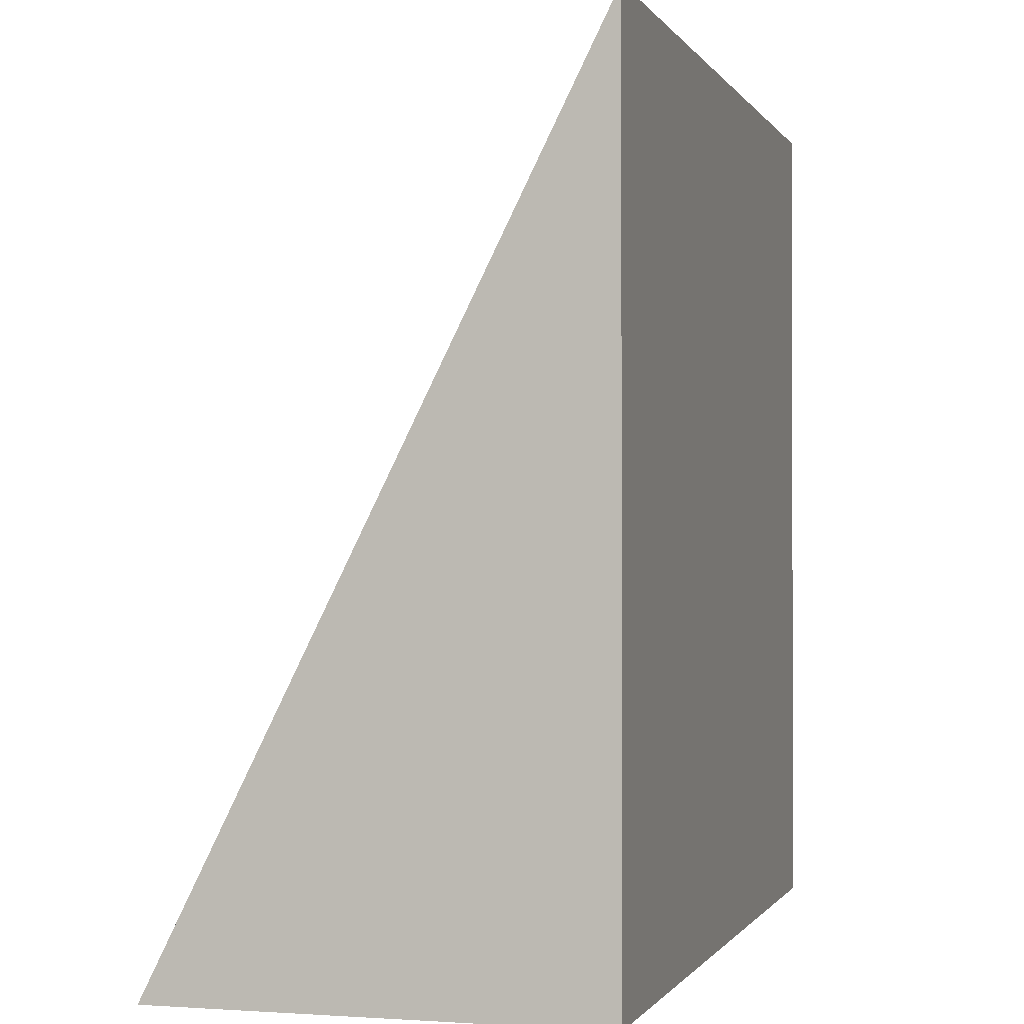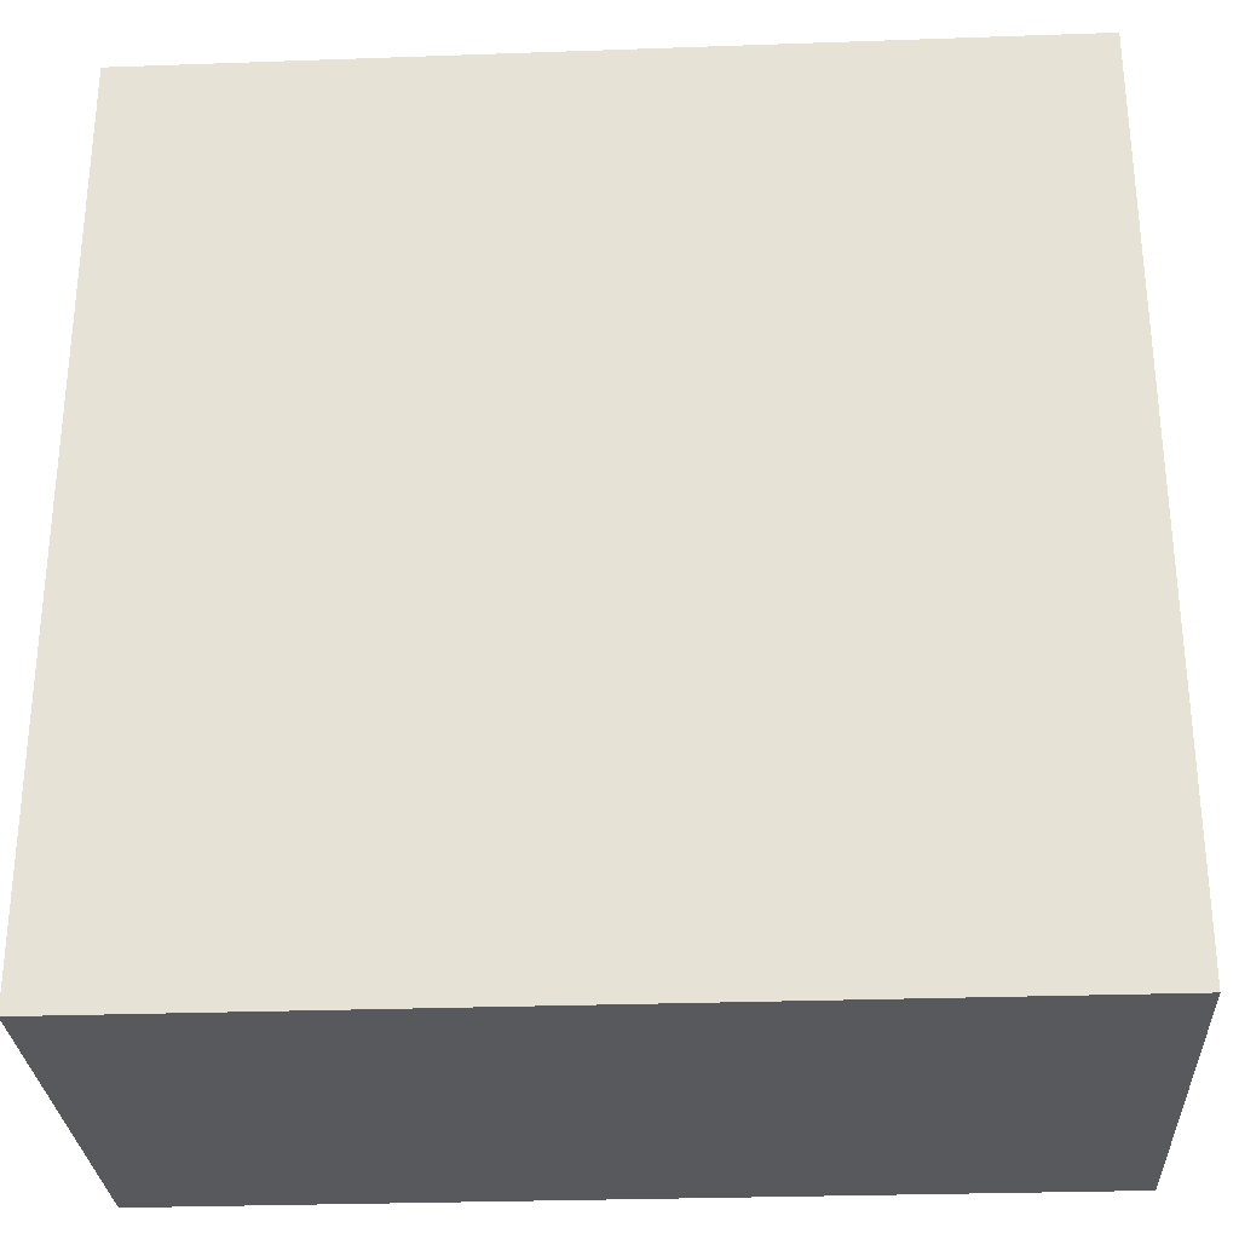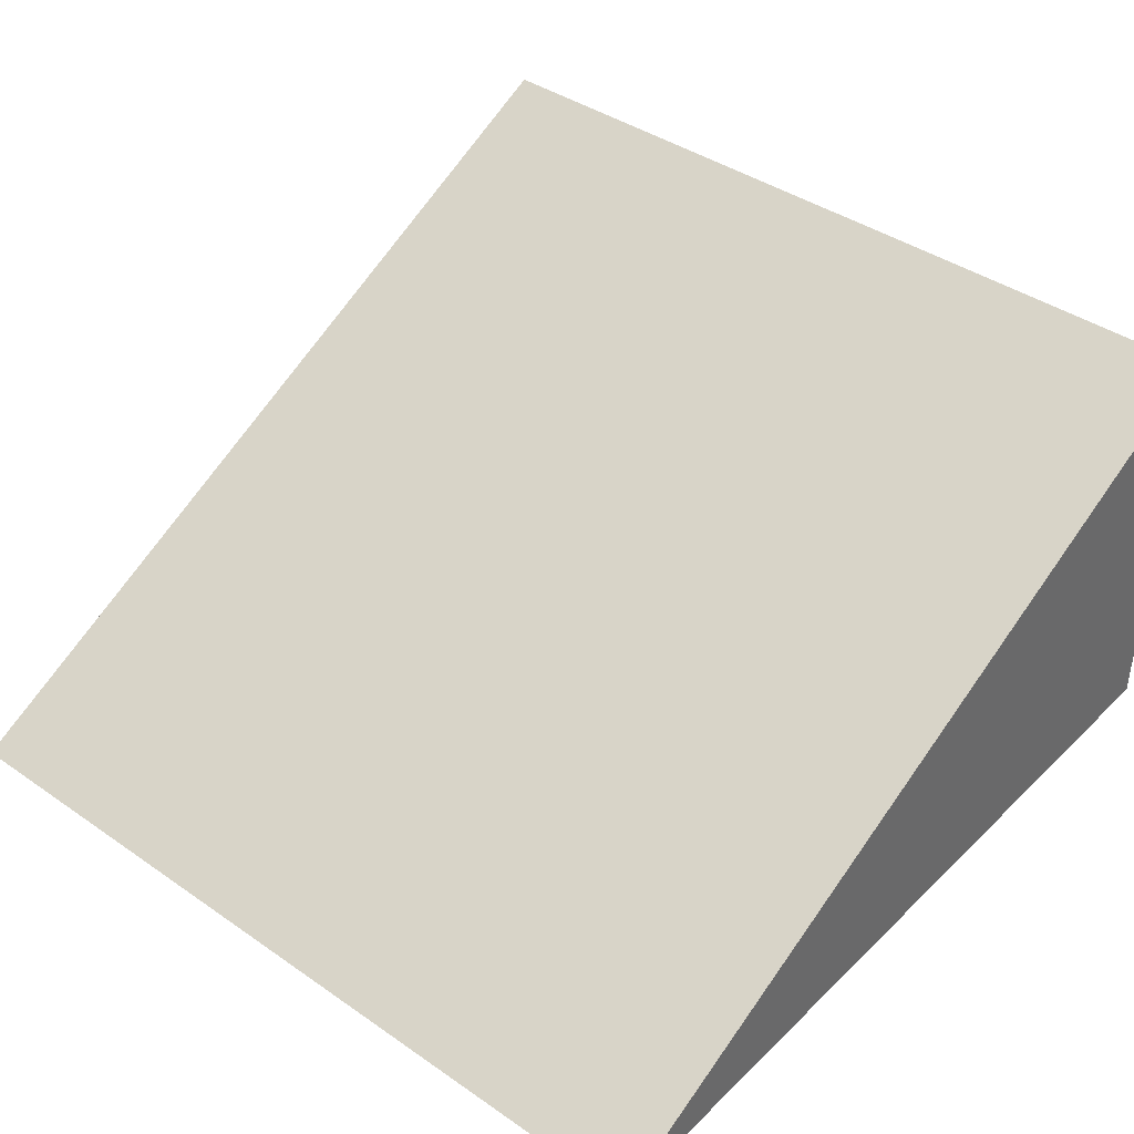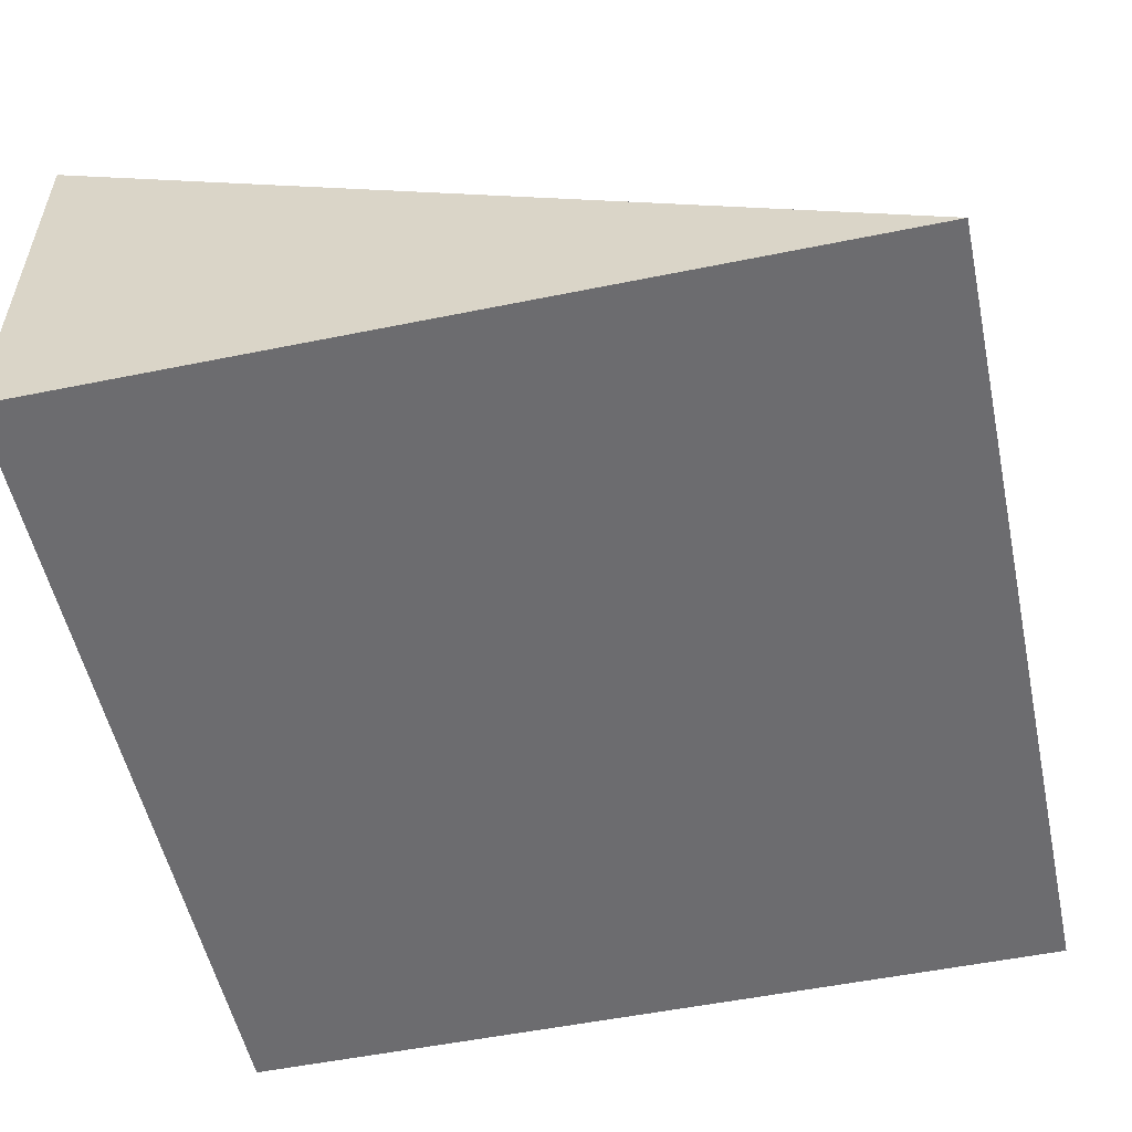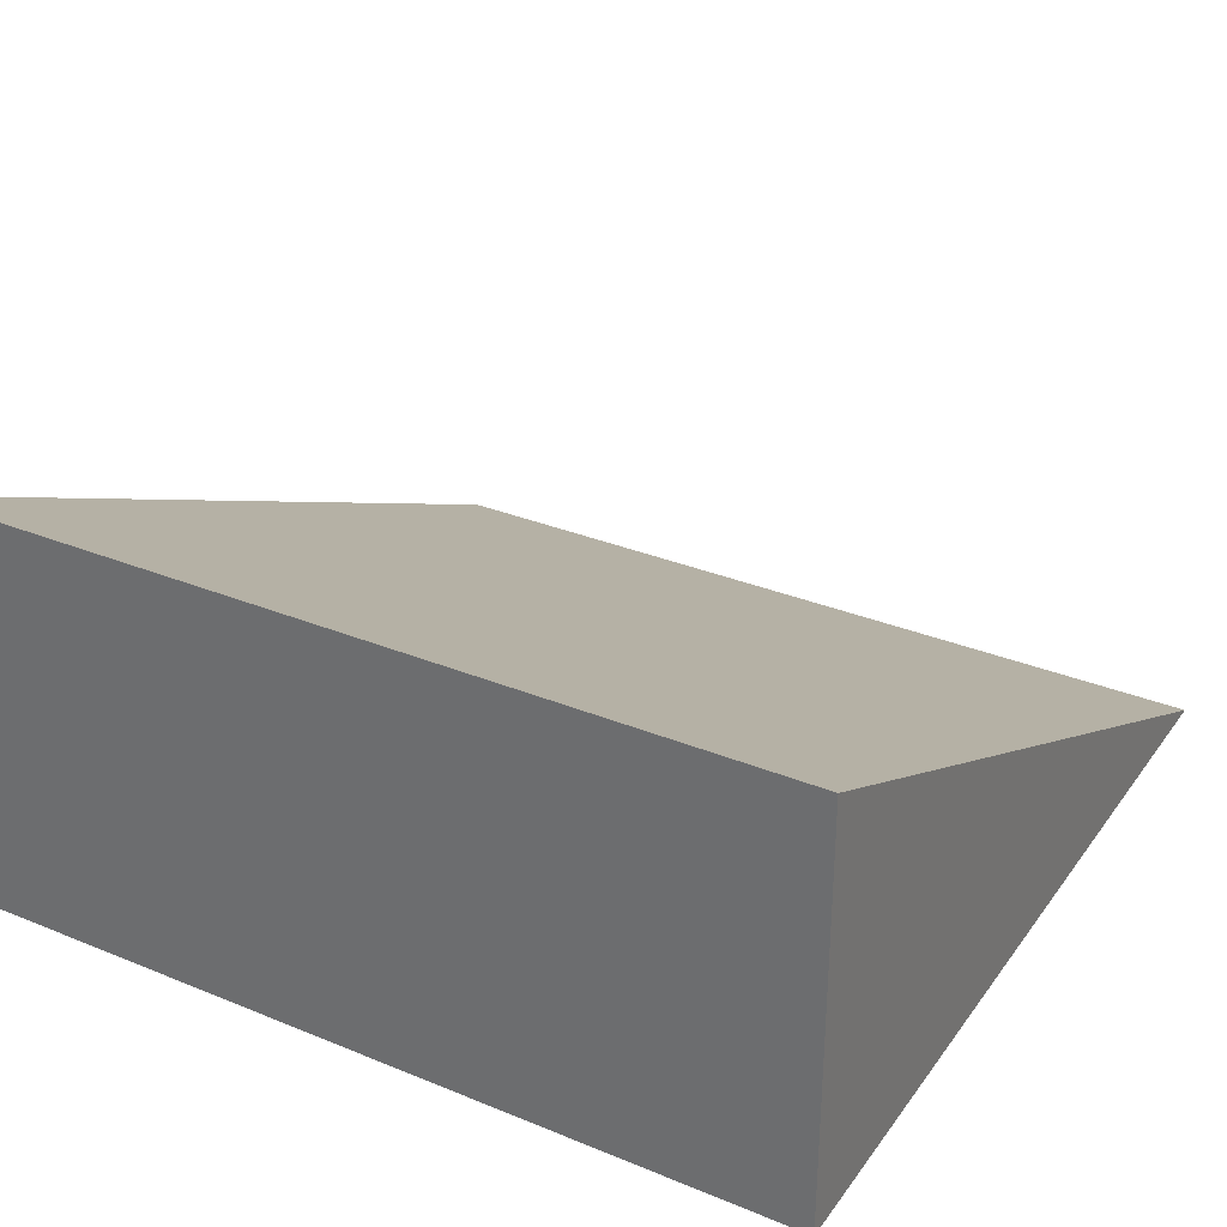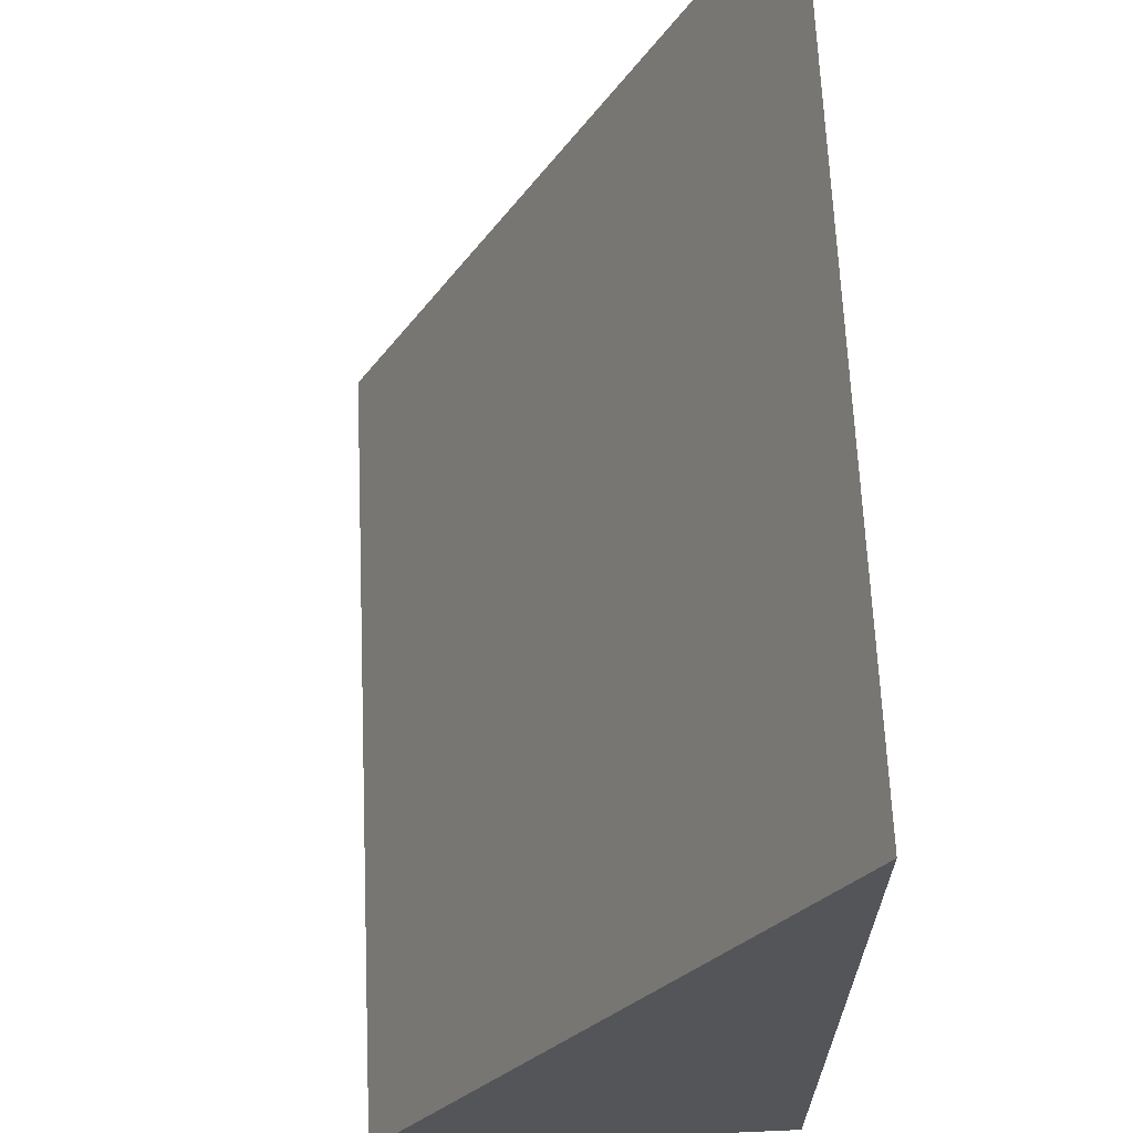
<metadata>
{"format":"obj","ext":"obj","renderer":"f3d","projection":"perspective","resolution":1024,"background":"white","views":[{"elev":-0.6,"azim":-74.2,"up":"+Z"},{"elev":-29.2,"azim":3.0,"up":"+Z"},{"elev":40.4,"azim":40.4,"up":"+Y"},{"elev":-53.8,"azim":-77.8,"up":"+Y"},{"elev":31.8,"azim":-150.1,"up":"+Y"},{"elev":65.7,"azim":-92.5,"up":"+Z"}]}
</metadata>
<code>
o Cube
v 1 0.5 -1
v 1 -0.5 -1
v 1 -0.5 1
v -1 0.5 -1
v -1 -0.5 -1
v -1 -0.5 1
v 1 -0.5 1
v -1 -0.5 1
v 1 0.5 -1
v 1 -0.5 1
v -1 -0.5 1
f 5 2 3 6
f 5 4 1 2
f 1 4 8 7
f 2 1 10
f 4 5 11
l 2 9

</code>
